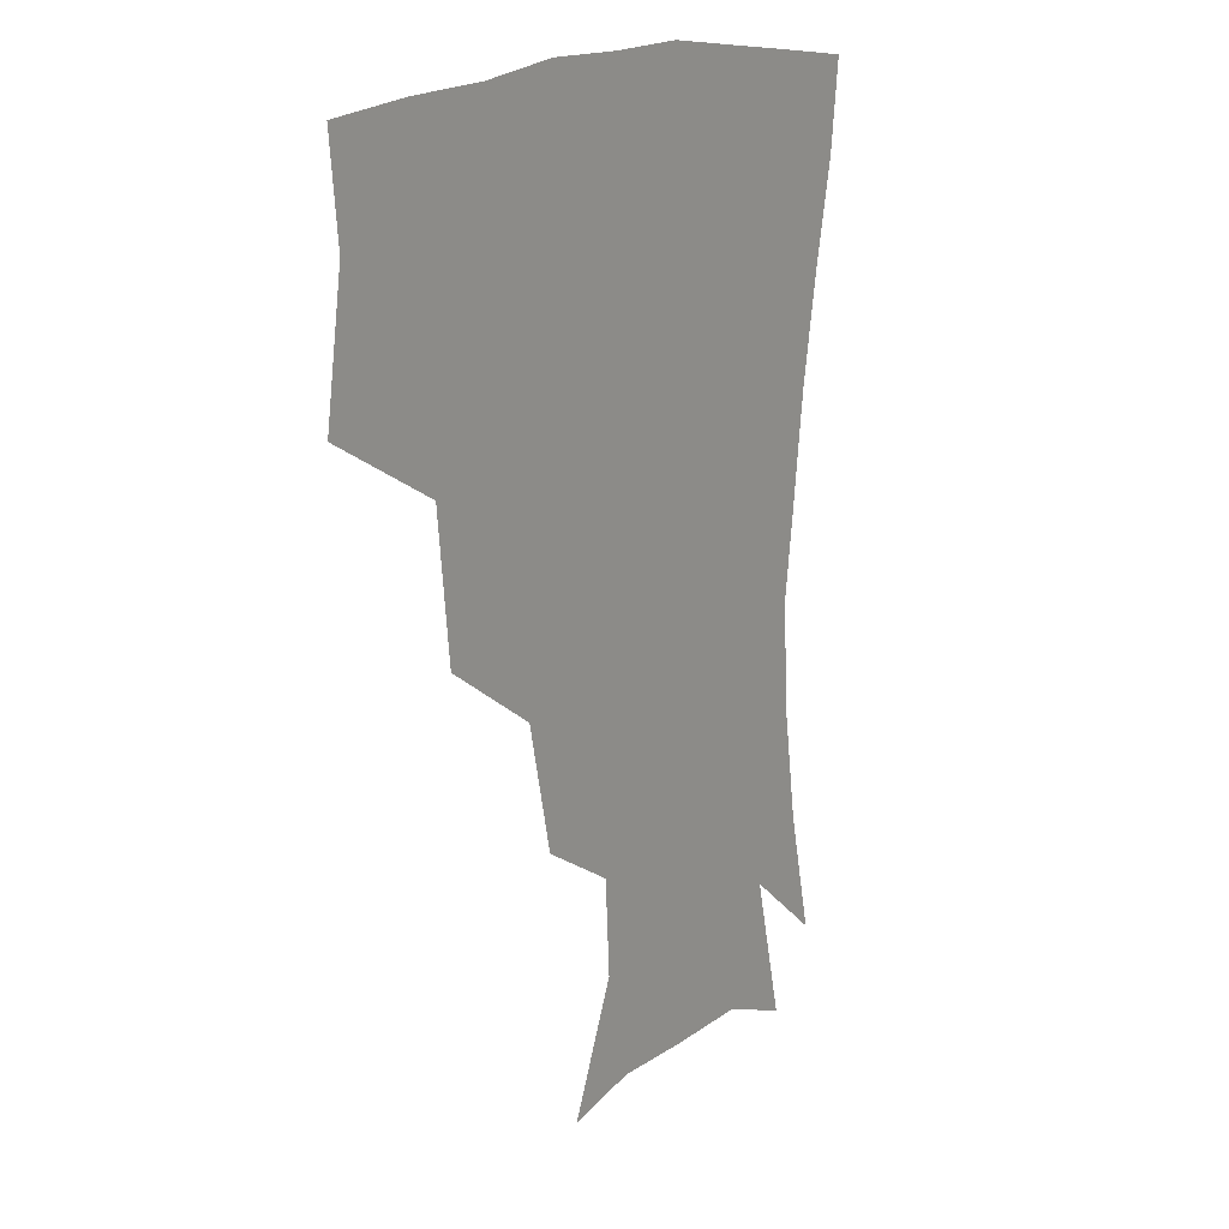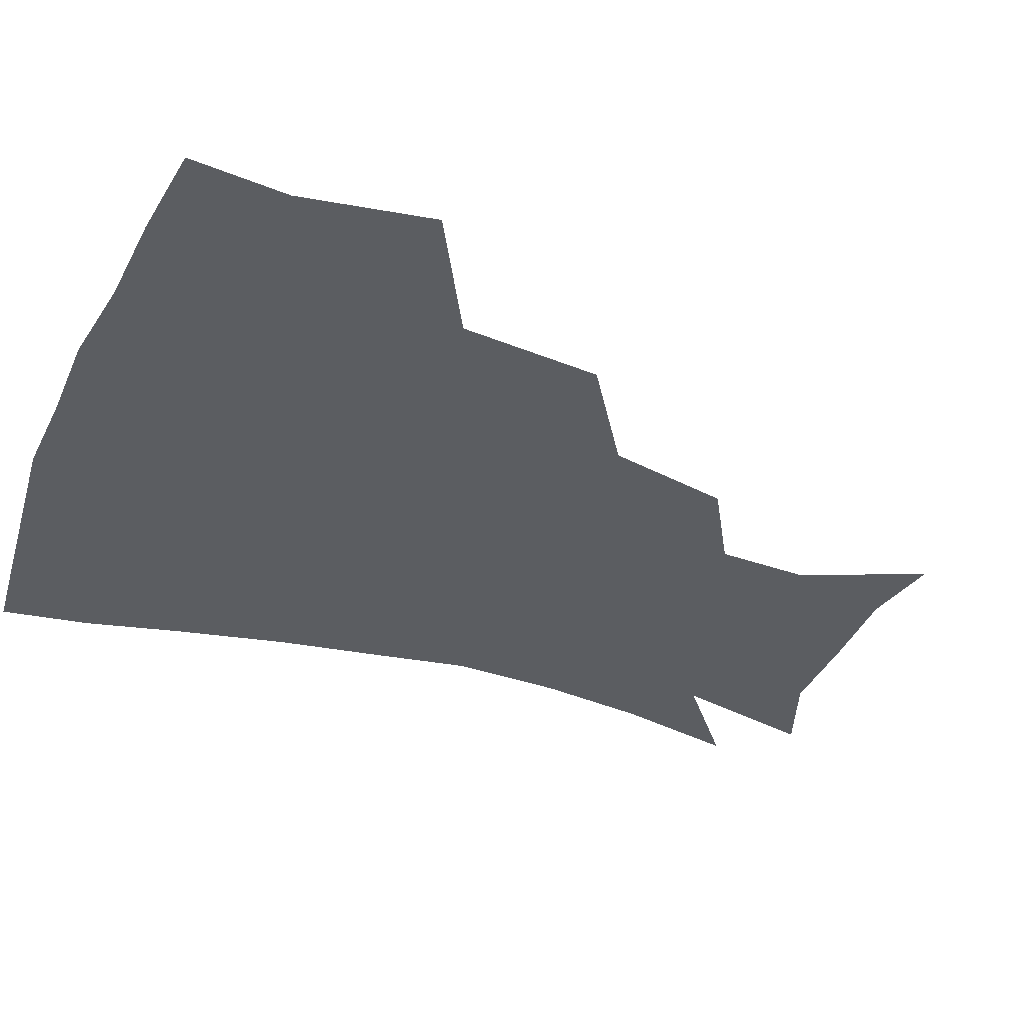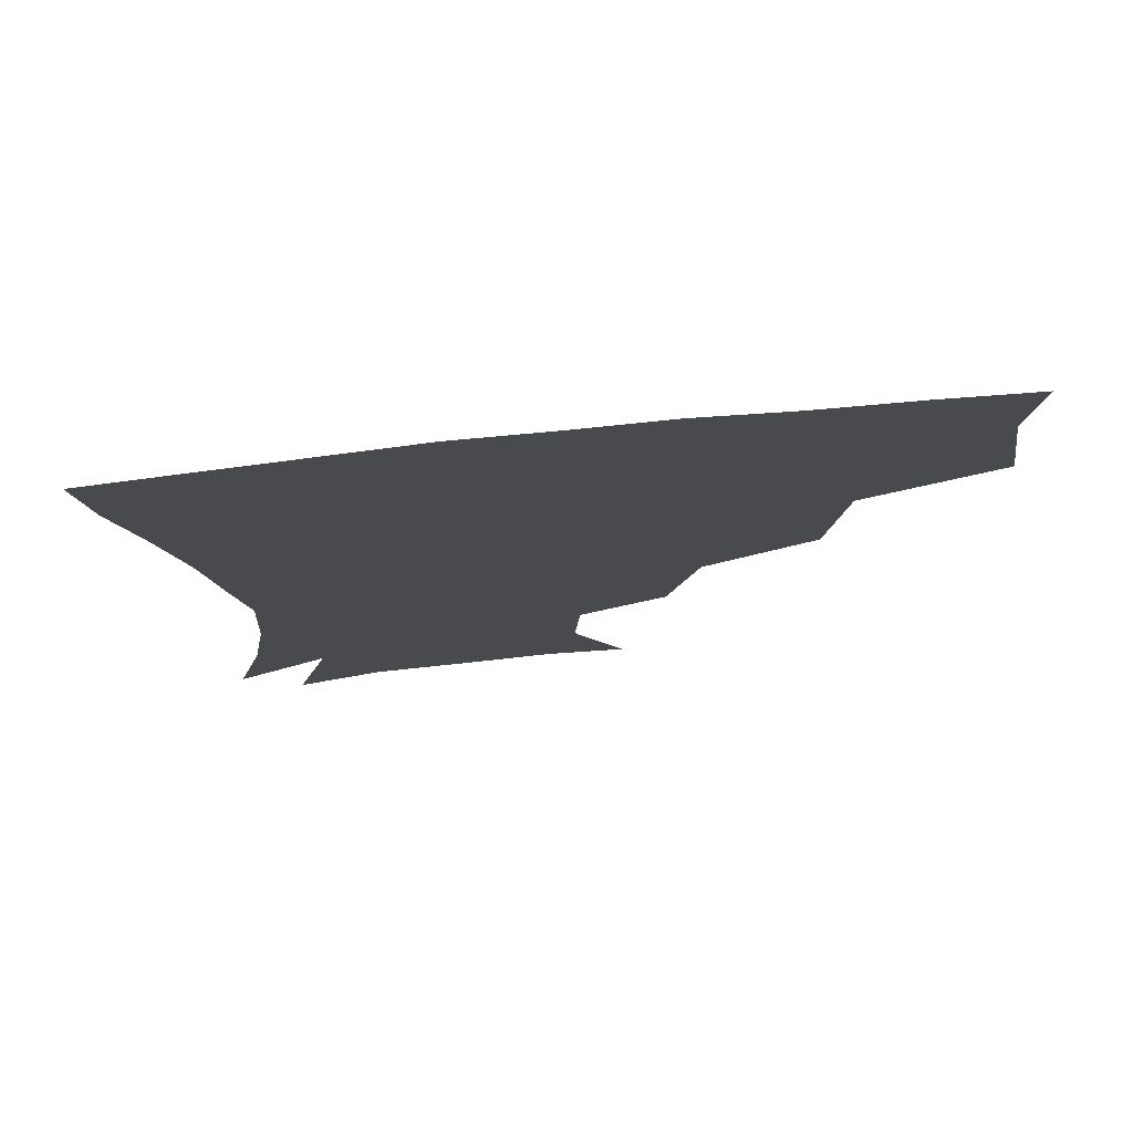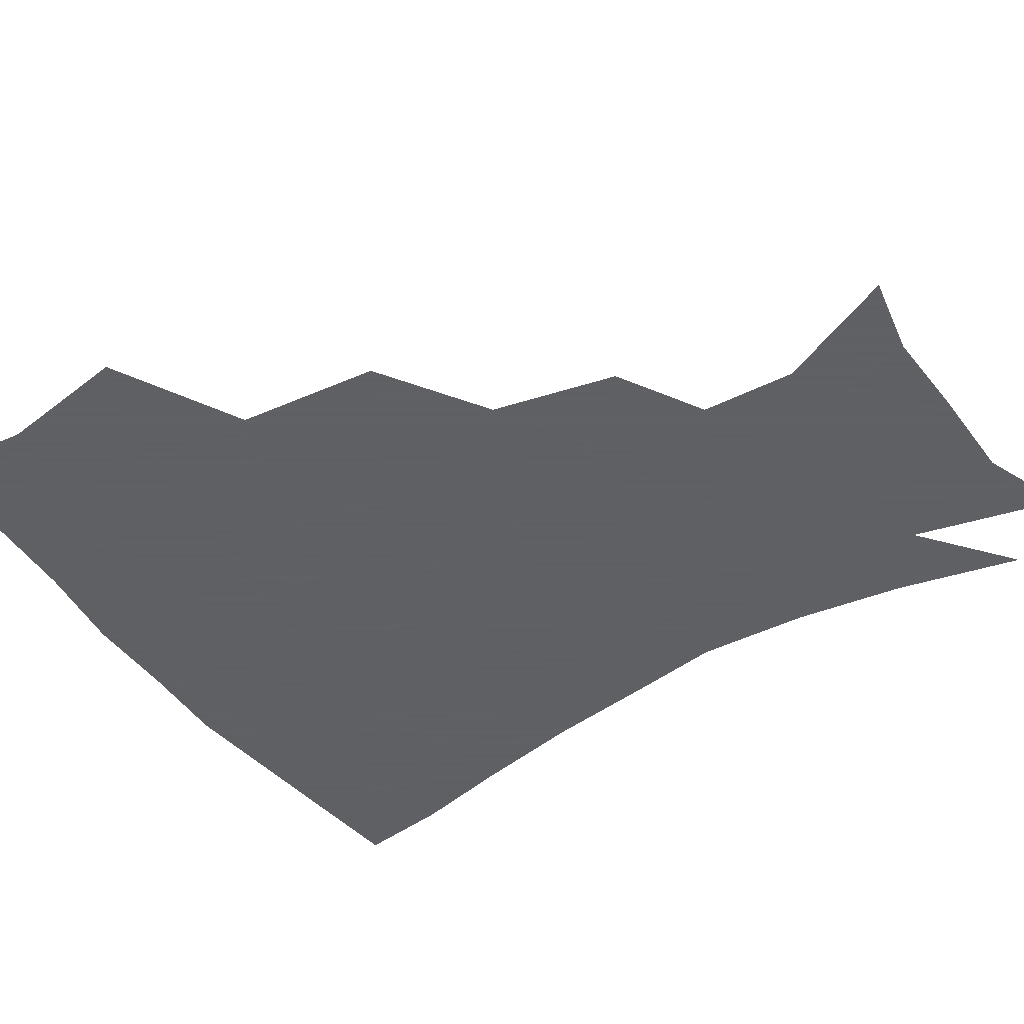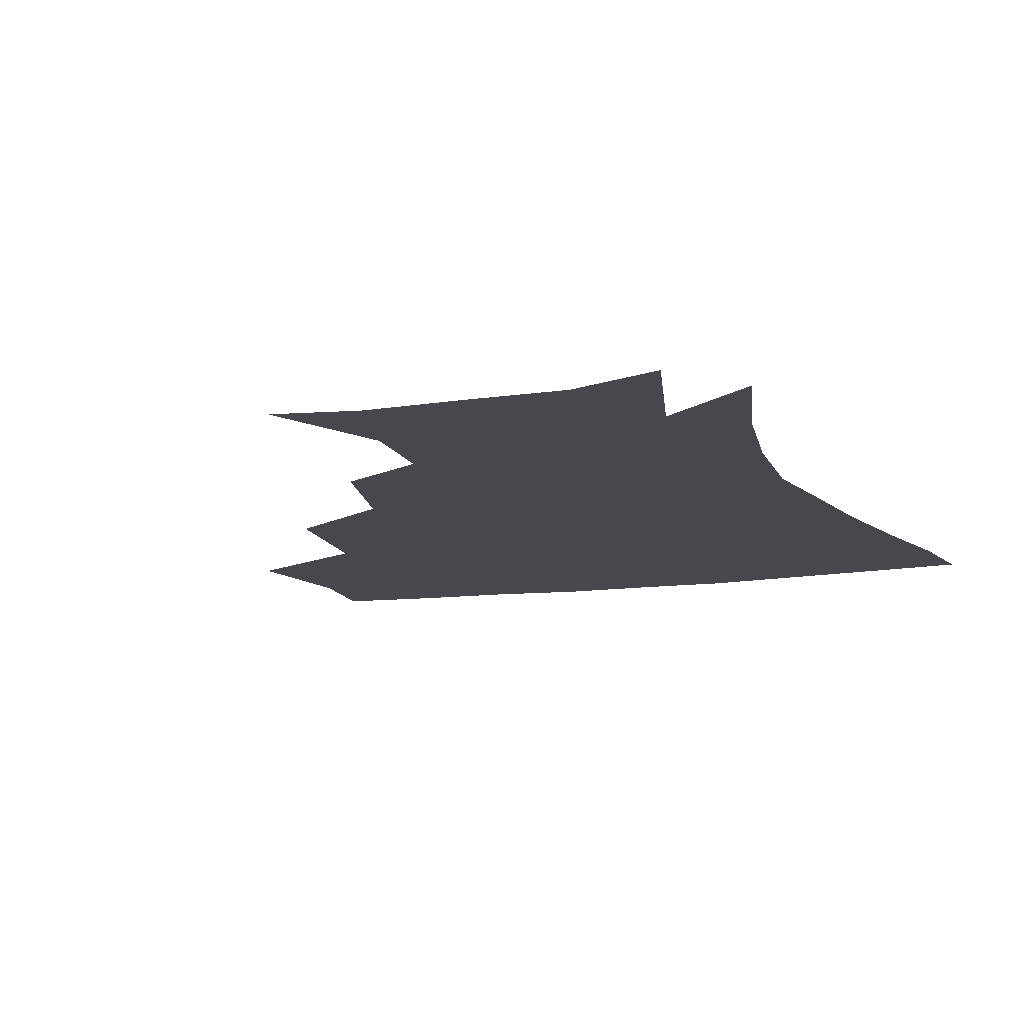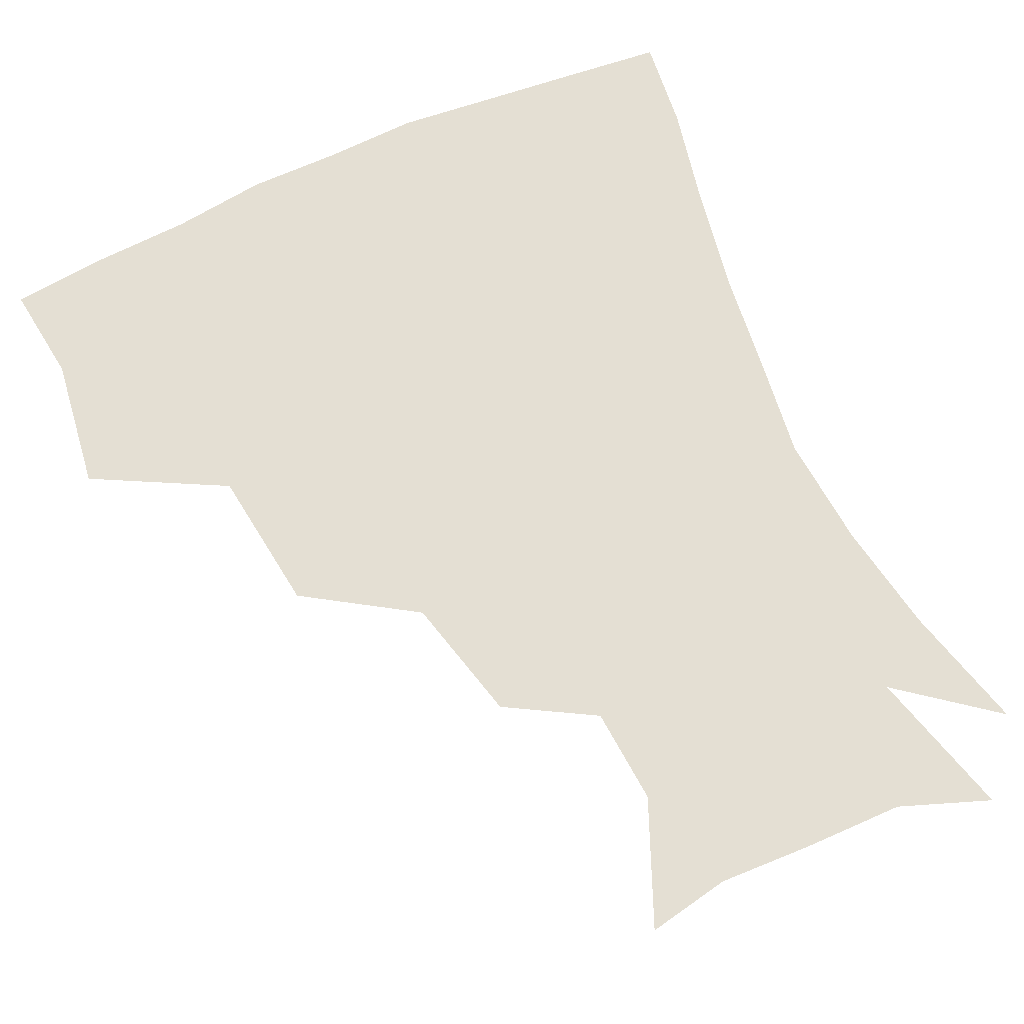
<metadata>
{"format":"obj","ext":"obj","renderer":"f3d","projection":"perspective","resolution":1024,"background":"white","views":[{"elev":15.8,"azim":-57.1,"up":"+Y"},{"elev":-35.9,"azim":-112.0,"up":"+Z"},{"elev":77.6,"azim":174.2,"up":"+Y"},{"elev":-45.3,"azim":-56.7,"up":"+Z"},{"elev":-11.9,"azim":19.5,"up":"+Z"},{"elev":66.4,"azim":-25.1,"up":"+Z"}]}
</metadata>
<code>
v 450.7 346.5 0
v 456.9 387.6 0
v 453.6 418 0
v 495.9 280.5 0
v 490.9 324.8 0
v 489.7 362.1 0
v 486.8 391 0
v 483.6 420.9 0
v 538.5 219.6 0
v 529.5 258.4 0
v 522.2 297.3 0
v 520.1 336.2 0
v 518.1 364.9 0
v 515.7 392.9 0
v 513.3 422.3 0
v 550.5 136.6 0
v 567 174.4 0
v 565.3 203.8 0
v 557.6 241.5 0
v 551.9 273.6 0
v 549.2 309.7 0
v 547.1 338.5 0
v 546.7 367.1 0
v 544.9 394.2 0
v 542.3 425.9 0
v 575.7 141.2 0
v 585.9 179.7 0
v 582.8 212.7 0
v 578 248.5 0
v 575.6 283.1 0
v 574.9 314.4 0
v 574.7 341.5 0
v 574.4 367.5 0
v 573.9 394.2 0
v 571.1 425.7 0
v 604.2 139.9 0
v 605.5 185.5 0
v 602.4 220.3 0
v 599.5 253.6 0
v 598.7 285.6 0
v 599.6 314.3 0
v 600.8 341.4 0
v 602.6 368.5 0
v 602.2 394.8 0
v 599.3 426.7 0
v 634.5 139.3 0
v 626.4 184 0
v 621.9 220.4 0
v 620.3 252.4 0
v 621 282 0
v 623 312.6 0
v 626.1 341.6 0
v 629 367.6 0
v 631.2 393.5 0
v 629.5 423.5 0
v 661.7 128.9 0
v 650.2 174.4 0
v 642.2 214.5 0
v 640.8 244.7 0
v 641.8 275 0
v 644.8 307 0
v 649.2 337.1 0
v 654.7 364.6 0
v 658.7 392 0
v 659.7 420.4 0
v 679.5 150.8 0
v 670.1 189.8 0
v 664.8 224.3 0
v 662.6 259.3 0
v 666.9 288.8 0
v 671.5 322.9 0
v 678.4 358.9 0
v 685.1 388.8 0
v 688.8 417.3 0
f 5 6 1
f 1 6 2
f 6 7 2
f 2 7 3
f 7 8 3
f 10 11 4
f 4 11 5
f 11 12 5
f 5 12 6
f 12 13 6
f 6 13 7
f 13 14 7
f 7 14 8
f 14 15 8
f 18 19 9
f 9 19 10
f 19 20 10
f 10 20 11
f 20 21 11
f 11 21 12
f 21 22 12
f 12 22 13
f 22 23 13
f 13 23 14
f 23 24 14
f 14 24 15
f 24 25 15
f 16 26 17
f 26 27 17
f 17 27 18
f 27 28 18
f 18 28 19
f 28 29 19
f 19 29 20
f 29 30 20
f 20 30 21
f 30 31 21
f 21 31 22
f 31 32 22
f 22 32 23
f 32 33 23
f 23 33 24
f 33 34 24
f 24 34 25
f 34 35 25
f 26 36 27
f 36 37 27
f 27 37 28
f 37 38 28
f 28 38 29
f 38 39 29
f 29 39 30
f 39 40 30
f 30 40 31
f 40 41 31
f 31 41 32
f 41 42 32
f 32 42 33
f 42 43 33
f 33 43 34
f 43 44 34
f 34 44 35
f 44 45 35
f 36 46 37
f 46 47 37
f 37 47 38
f 47 48 38
f 38 48 39
f 48 49 39
f 39 49 40
f 49 50 40
f 40 50 41
f 50 51 41
f 41 51 42
f 51 52 42
f 42 52 43
f 52 53 43
f 43 53 44
f 53 54 44
f 44 54 45
f 54 55 45
f 46 56 47
f 56 57 47
f 47 57 48
f 57 58 48
f 48 58 49
f 58 59 49
f 49 59 50
f 59 60 50
f 50 60 51
f 60 61 51
f 51 61 52
f 61 62 52
f 52 62 53
f 62 63 53
f 53 63 54
f 63 64 54
f 54 64 55
f 64 65 55
f 57 66 58
f 66 67 58
f 58 67 59
f 67 68 59
f 59 68 60
f 68 69 60
f 60 69 61
f 69 70 61
f 61 70 62
f 70 71 62
f 62 71 63
f 71 72 63
f 63 72 64
f 72 73 64
f 64 73 65
f 73 74 65

</code>
